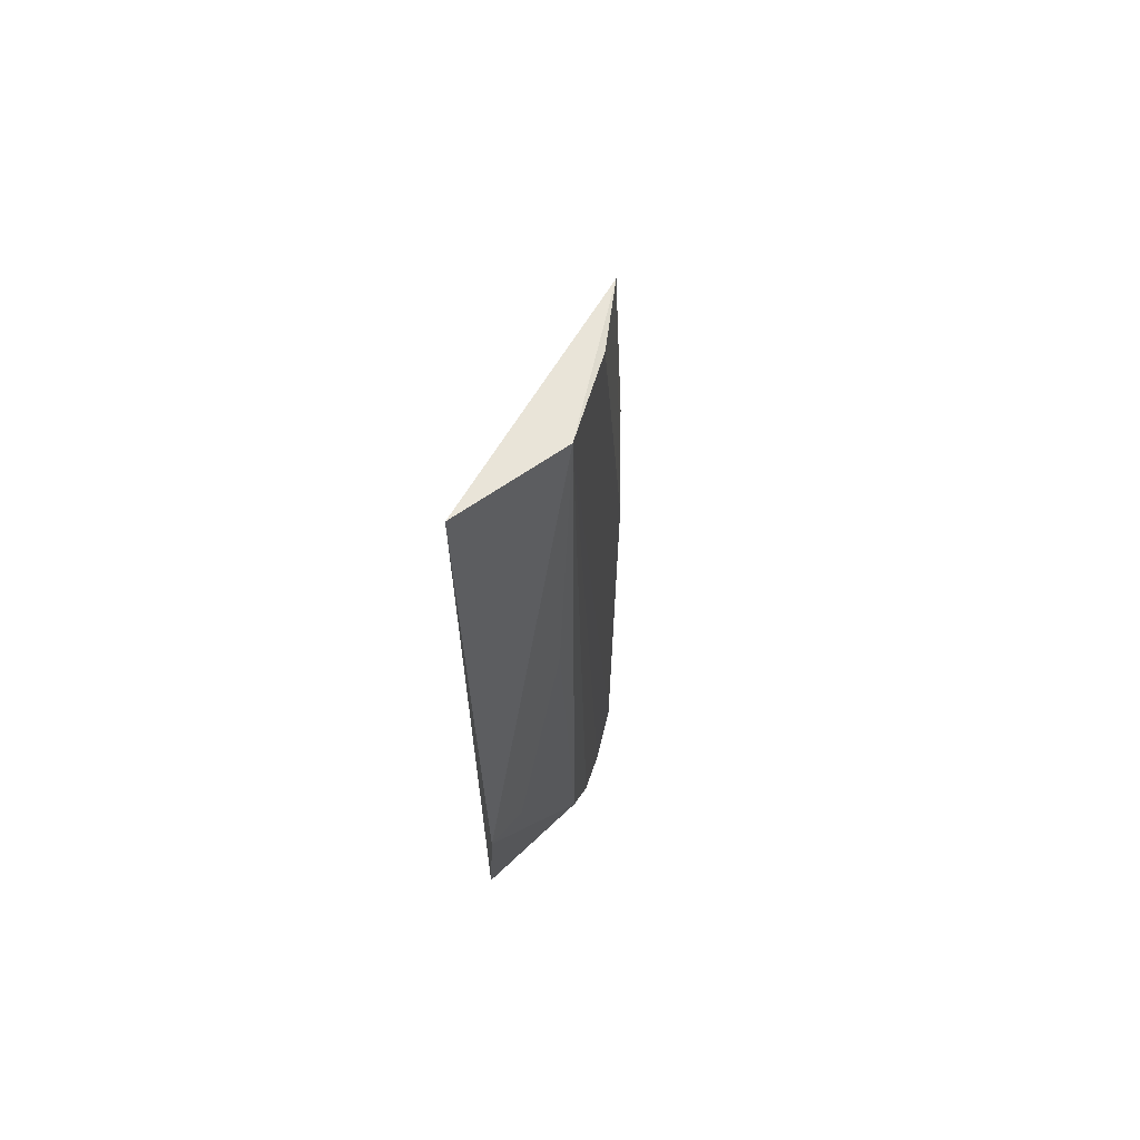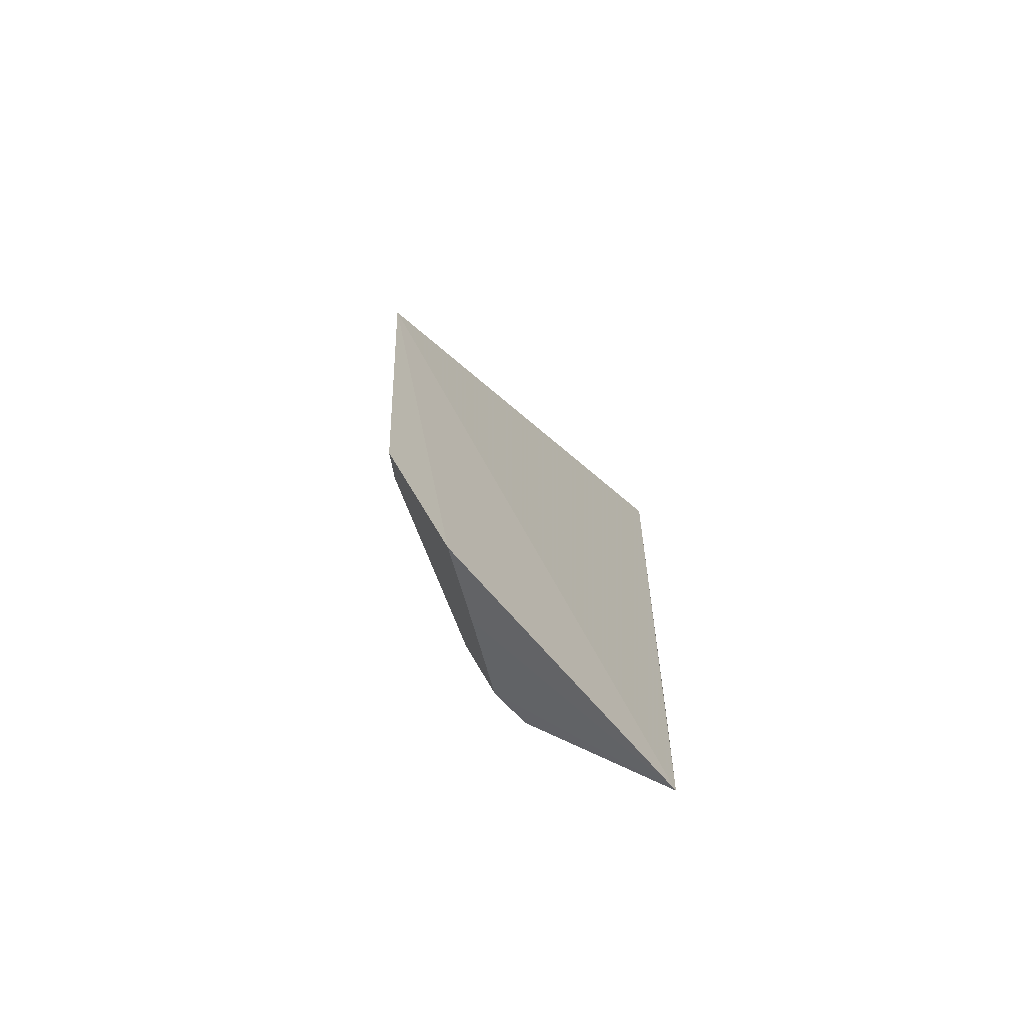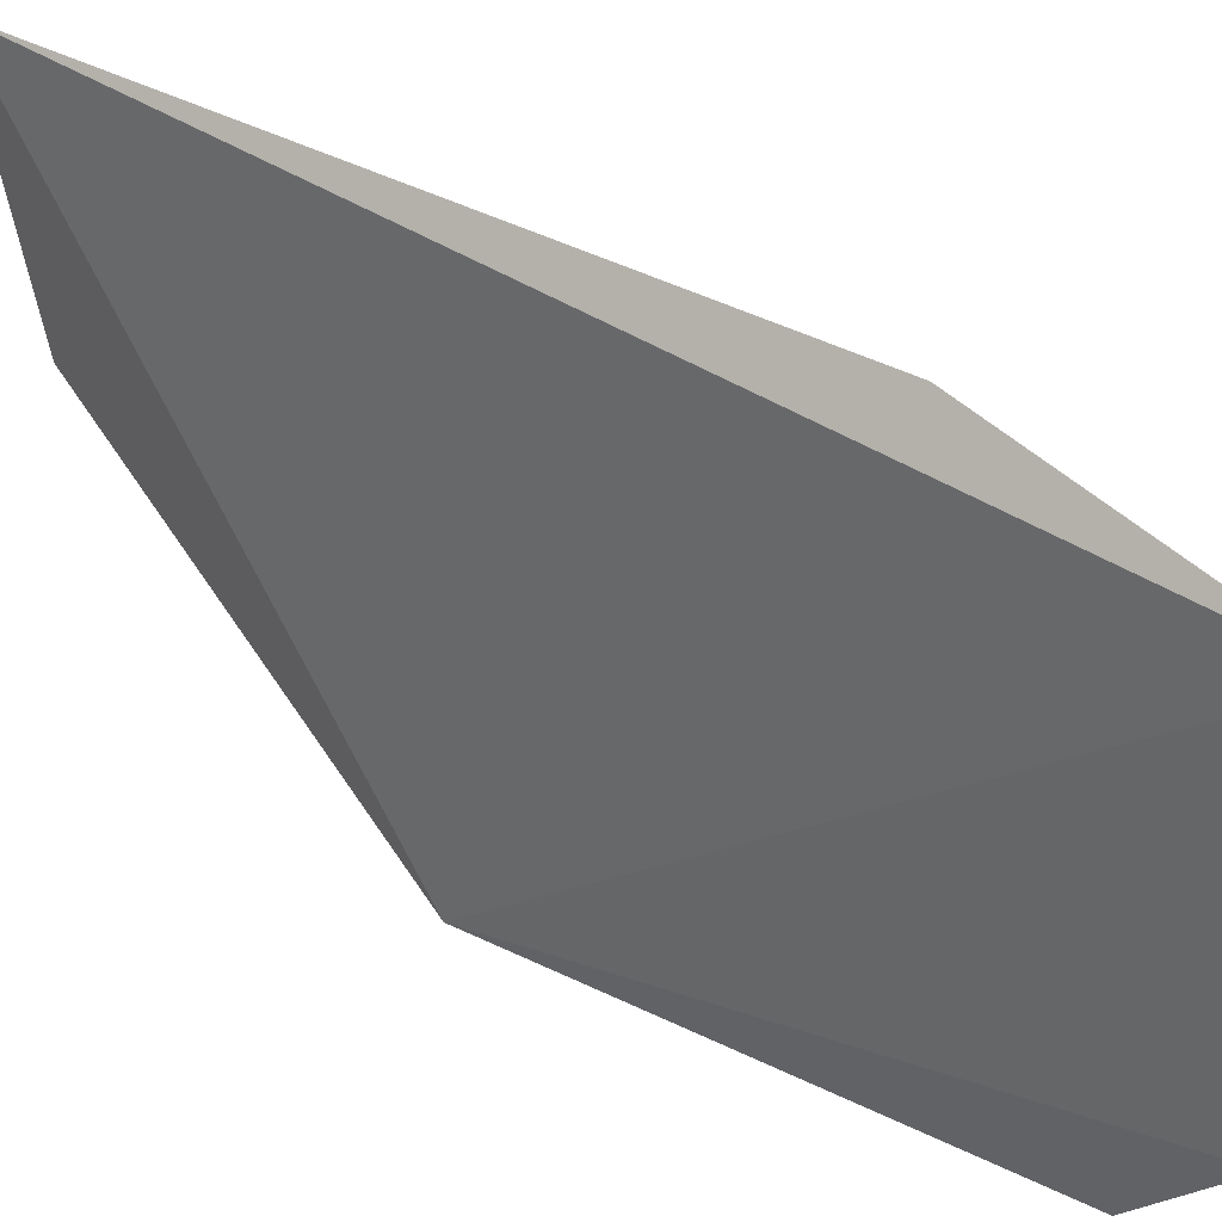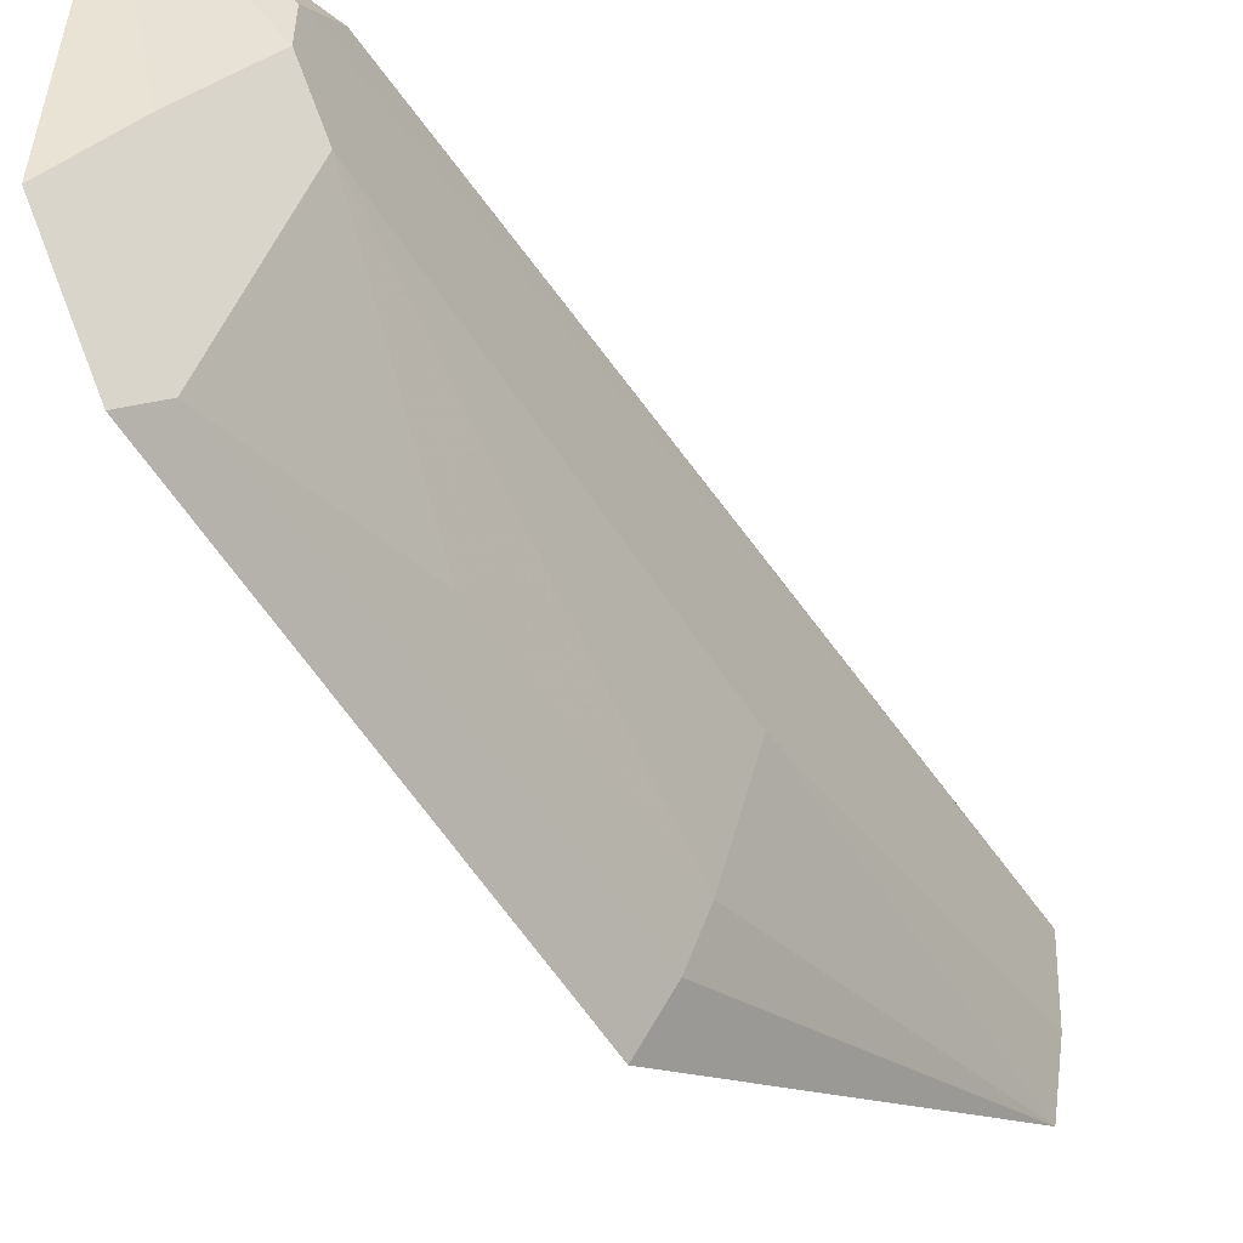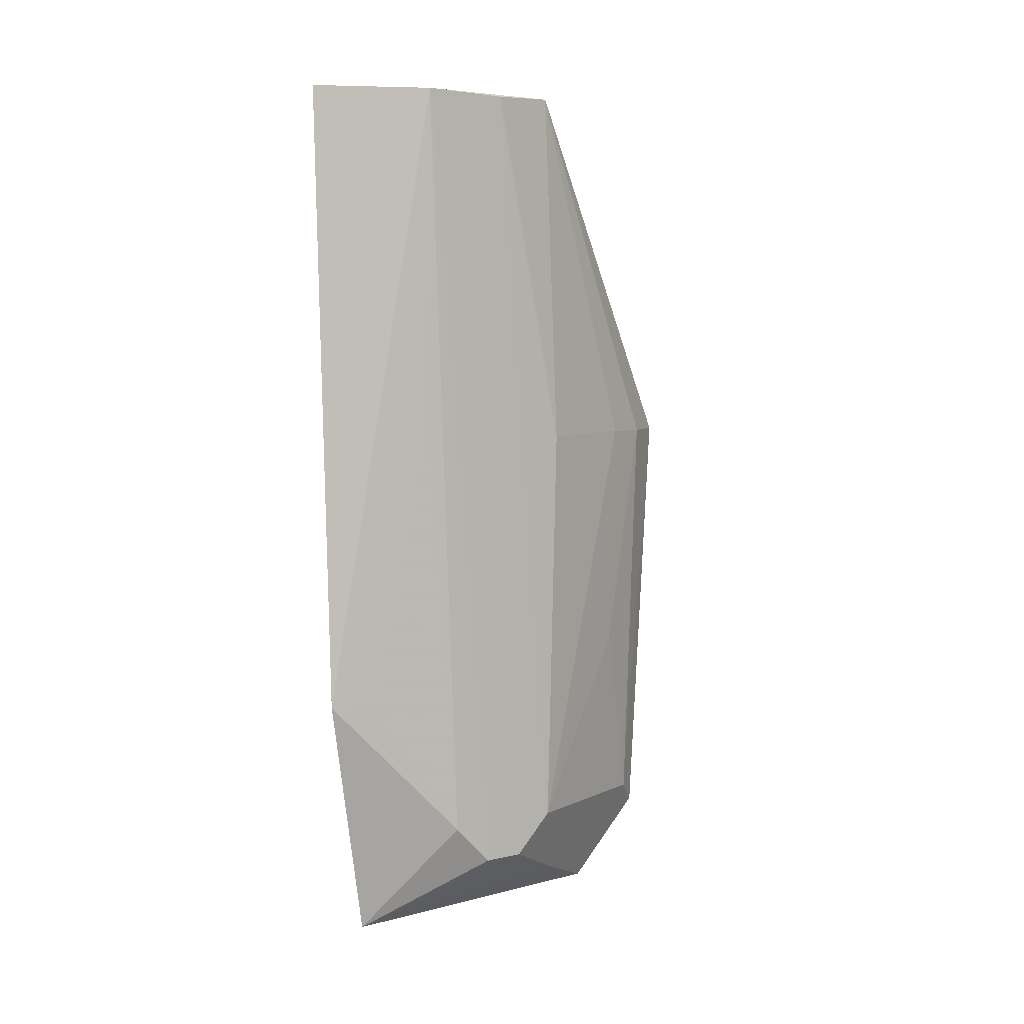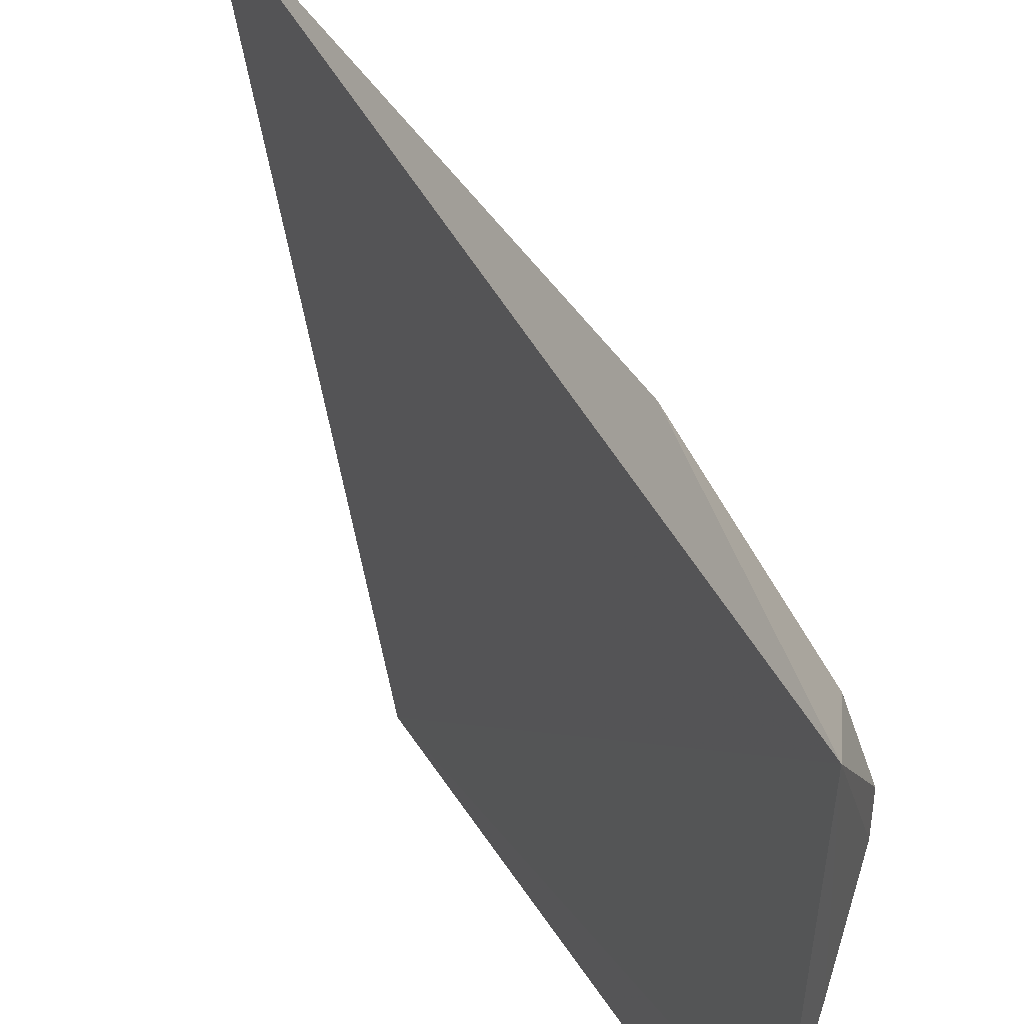
<metadata>
{"format":"obj","ext":"obj","renderer":"f3d","projection":"perspective","resolution":1024,"background":"white","views":[{"elev":59.8,"azim":-160.9,"up":"+Z"},{"elev":-70.1,"azim":43.5,"up":"+Z"},{"elev":36.3,"azim":125.9,"up":"+Y"},{"elev":-51.9,"azim":-148.8,"up":"+Y"},{"elev":4.8,"azim":-125.2,"up":"+Z"},{"elev":39.3,"azim":153.4,"up":"+Y"}]}
</metadata>
<code>
v -0.1151 -0.1051 0.008051
v -0.1146 -0.09481 -0.1626
v -0.12 0.05106 -0.195
v -0.1273 0.07474 0.1447
v -0.1485 -0.02313 -0.152
v -0.1151 -0.0647 -0.193
v -0.1274 -0.08757 0.007843
v -0.1486 0.02268 -0.1521
v -0.1487 -0.008068 -0.1673
v -0.1221 -0.08535 -0.1536
v -0.1456 -0.02333 0.1451
v -0.1311 0.07081 -0.09926
v -0.131 -0.03732 -0.1814
v -0.1489 0.007622 -0.1673
v -0.1326 -0.06829 -0.08276
v -0.1489 -0.02707 0.007068
v -0.1525 0.0371 0.1438
v -0.135 -0.06928 0.008076
v -0.1509 0.002832 0.1435
v -0.1481 0.03762 0.008139
v -0.1378 0.05476 -0.09807
f 1 3 4
f 6 1 2
f 6 3 1
f 10 2 1
f 10 1 7
f 10 5 9
f 11 7 1
f 11 1 4
f 12 4 3
f 12 3 8
f 13 9 3
f 13 3 6
f 13 6 2
f 13 10 9
f 13 2 10
f 14 8 3
f 14 3 9
f 15 10 7
f 15 5 10
f 17 11 4
f 17 8 14
f 17 14 9
f 17 9 5
f 17 4 12
f 18 15 7
f 18 5 15
f 18 16 5
f 18 7 11
f 18 11 16
f 19 16 11
f 19 11 17
f 19 17 5
f 19 5 16
f 20 8 17
f 21 12 8
f 21 8 20
f 21 20 17
f 21 17 12

</code>
